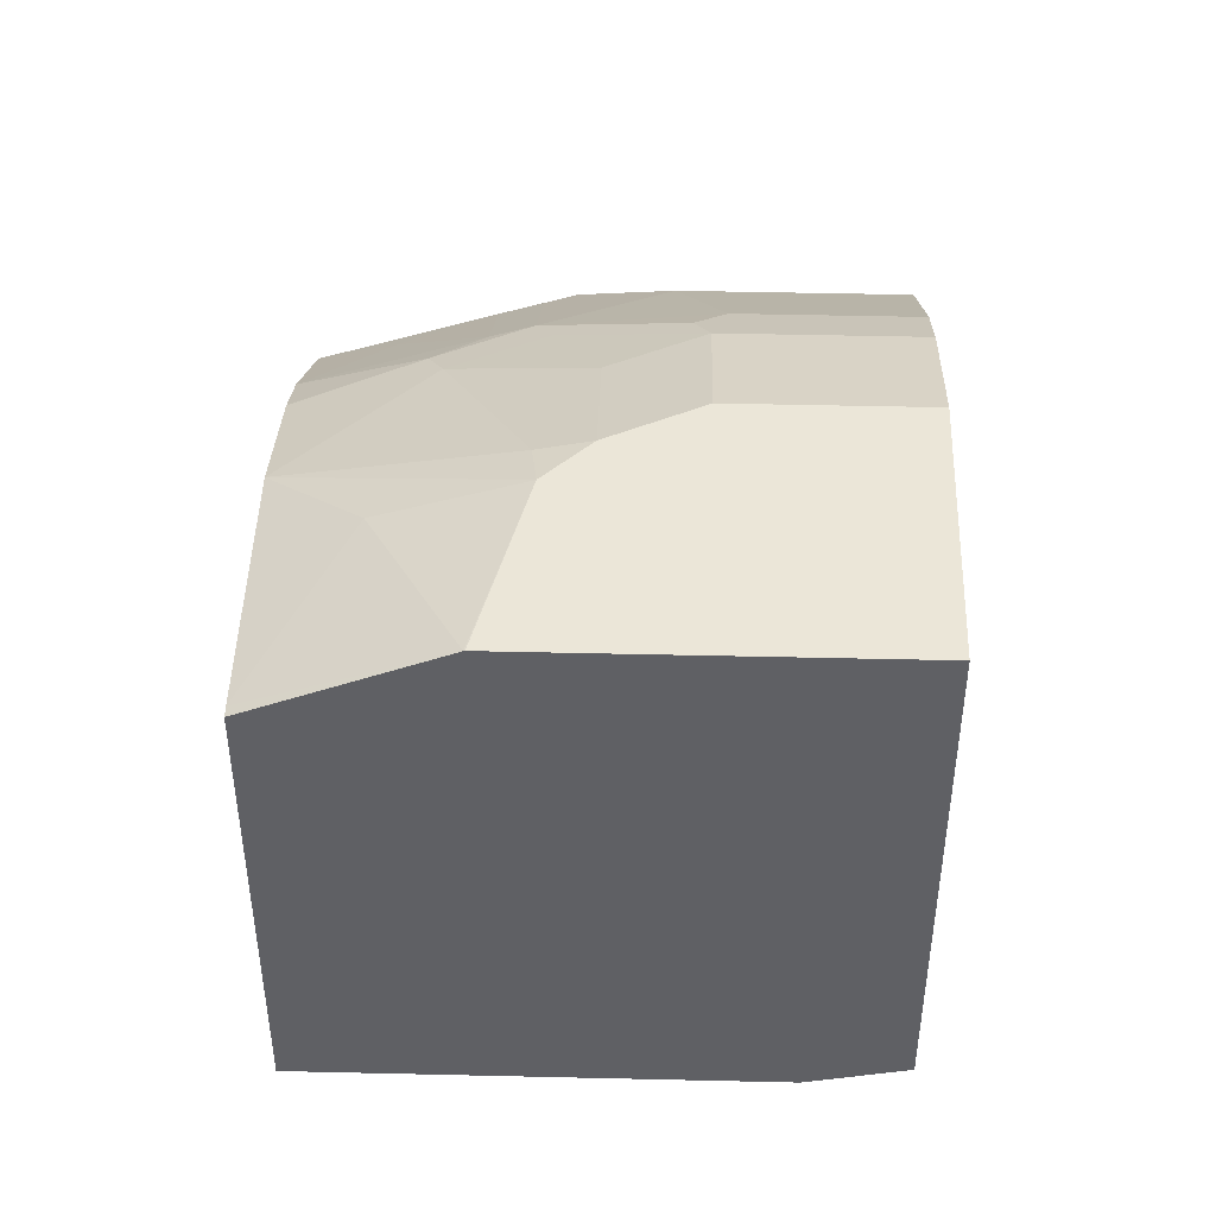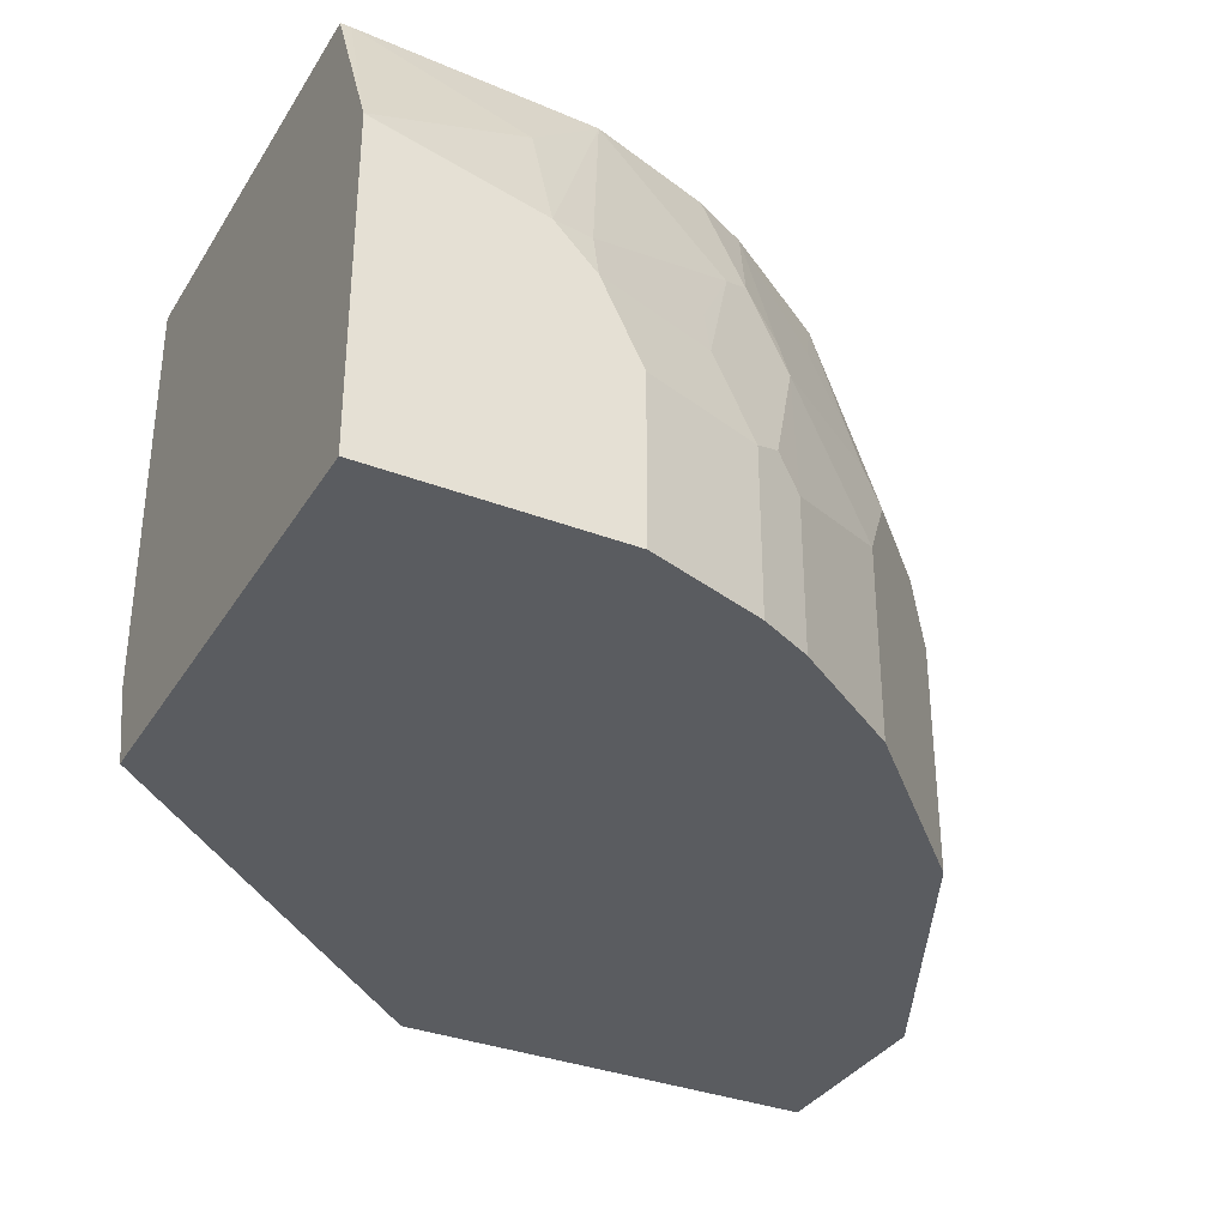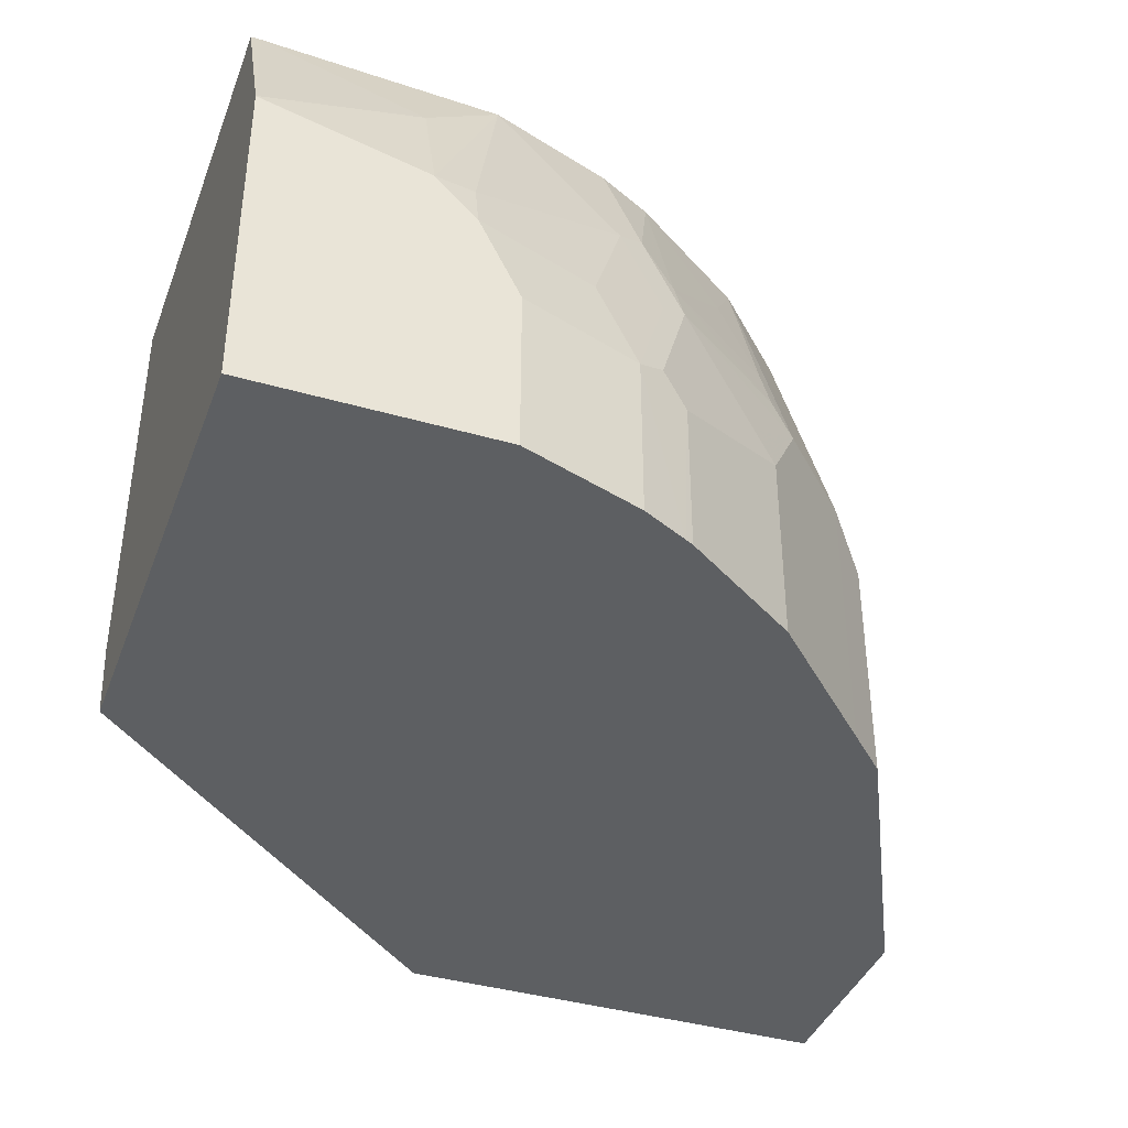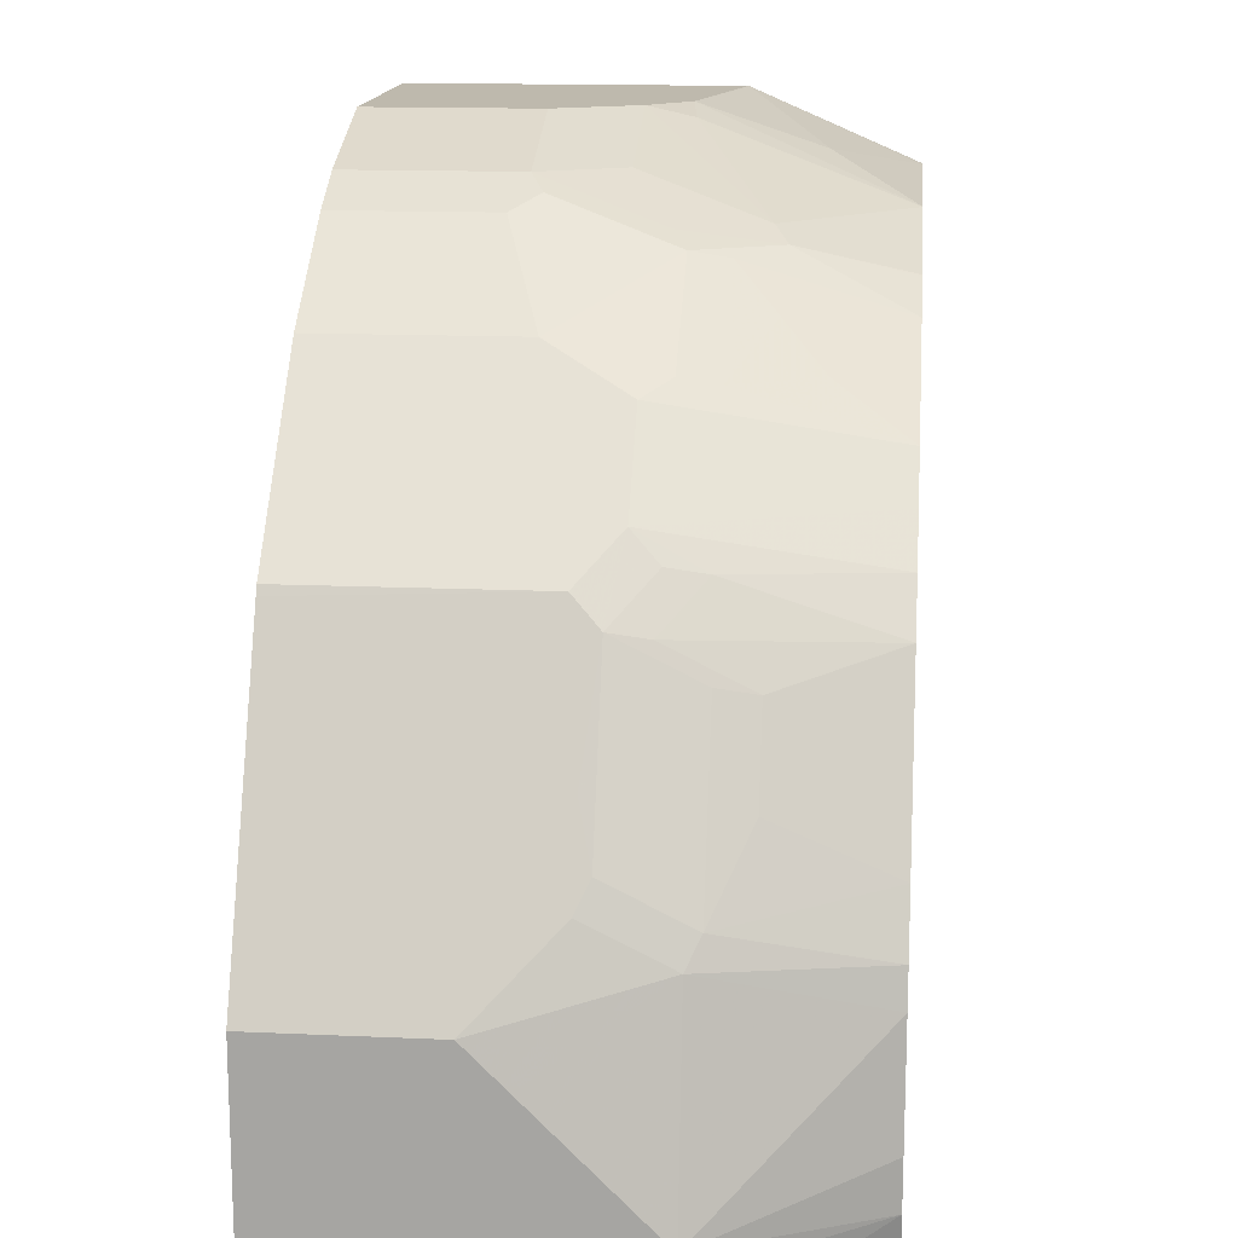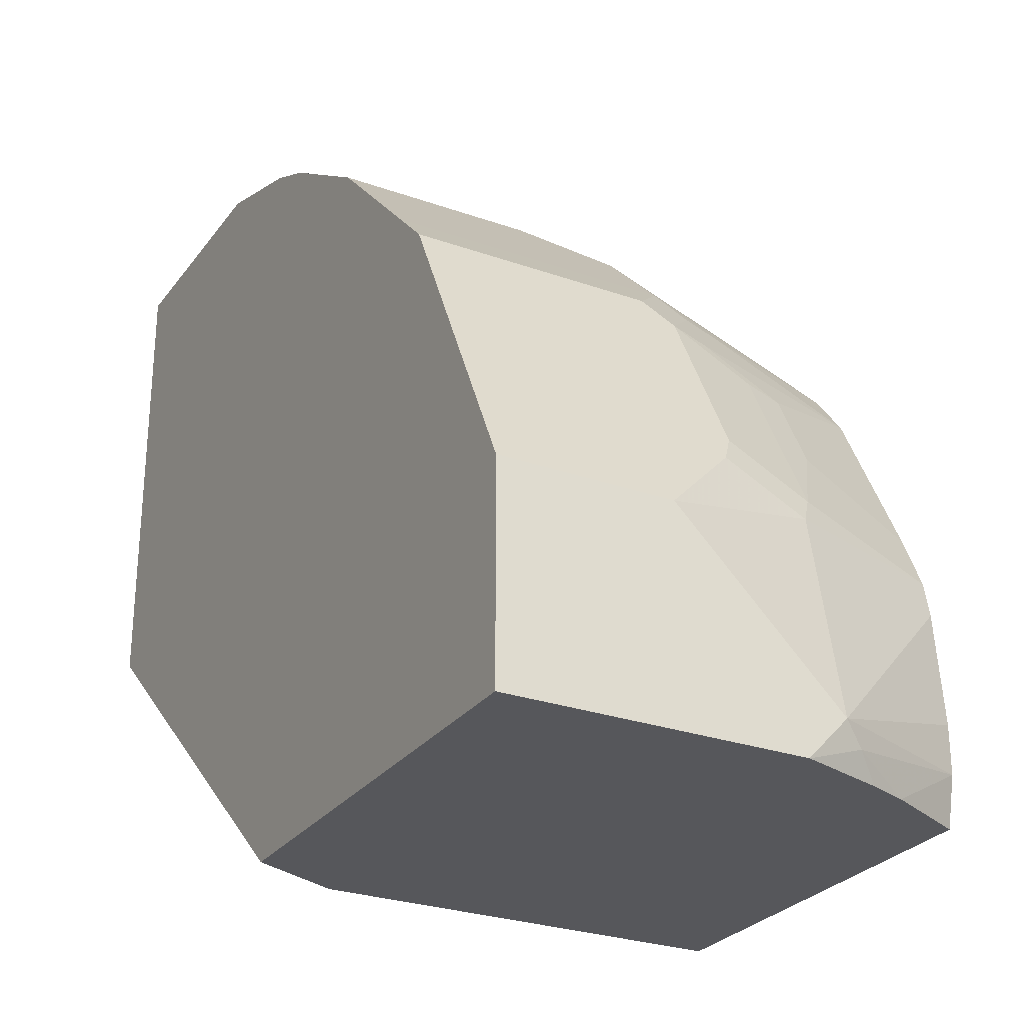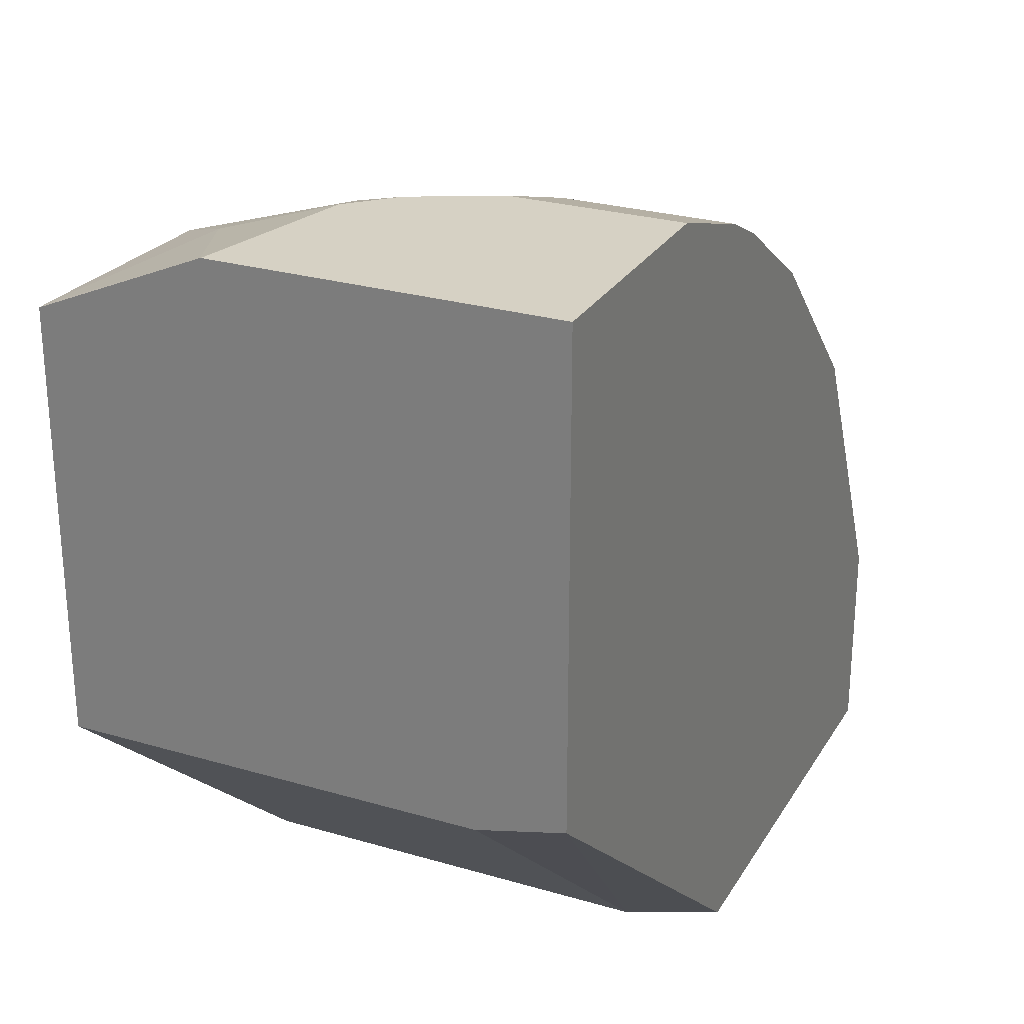
<metadata>
{"format":"obj","ext":"obj","renderer":"f3d","projection":"perspective","resolution":1024,"background":"white","views":[{"elev":46.6,"azim":91.5,"up":"+Y"},{"elev":-34.2,"azim":152.6,"up":"+Z"},{"elev":-39.7,"azim":160.3,"up":"+Z"},{"elev":15.2,"azim":-84.6,"up":"+Y"},{"elev":-27.3,"azim":-118.6,"up":"+Y"},{"elev":26.6,"azim":114.7,"up":"+Y"}]}
</metadata>
<code>
v -0.09777 0.3909 -0.843
v -0.1564 0.3714 -0.843
v -0.09777 0.3909 -0.7623
v 0.01911 0.3909 -0.843
v -0.1564 0.3714 -0.7623
v -0.1784 0.3604 -0.843
v -0.07822 0.3909 -0.7233
v 0.01911 0.3909 -0.6846
v 0.01911 0.1664 -0.843
v -0.1564 0.3518 -0.6646
v -0.1369 0.3714 -0.7233
v -0.1825 0.3584 -0.7689
v -0.1694 0.3649 -0.7558
v -0.176 0.3518 -0.7037
v -0.1825 0.3584 -0.843
v -0.07822 0.386 -0.7013
v -0.05868 0.3909 -0.7037
v -0.1369 0.3665 -0.7013
v 0.01911 0.3908 -0.6841
v 0.01911 0.1565 -0.8019
v -0.1564 -0.001112 -0.8014
v -0.1754 -0.001112 -0.843
v -0.1564 0.3323 -0.6055
v -0.09777 0.3518 -0.6055
v -0.1694 0.3453 -0.6581
v -0.1889 0.3453 -0.6972
v -0.2411 0.3193 -0.7493
v -0.228 0.3258 -0.7363
v -0.2411 0.3193 -0.843
v -0.05868 0.3714 -0.6451
v 0.01438 0.357 -0.6055
v 0.01911 0.357 -0.6055
v 0.01911 0.1564 -0.8014
v -0.1564 -0.001112 -0.6055
v -0.3909 -0.001112 -0.843
v -0.1575 0.3318 -0.6055
v -0.1857 0.3421 -0.6793
v -0.1825 0.3193 -0.6055
v -0.2606 0.2997 -0.7102
v -0.2476 0.3062 -0.6972
v -0.2606 0.2997 -0.843
v 0.01911 0.1564 -0.6055
v -0.3521 -0.001112 -0.6055
v -0.3909 -0.001112 -0.7037
v -0.3909 0.09775 -0.843
v -0.2443 0.3029 -0.6793
v -0.2052 0.3225 -0.6597
v -0.2248 0.3029 -0.6402
v -0.2411 0.2802 -0.6055
v -0.2997 0.2606 -0.7102
v -0.2606 0.2606 -0.6055
v -0.2997 0.2606 -0.843
v -0.357 0.02161 -0.6055
v -0.3714 -0.001112 -0.6451
v -0.3909 0.01957 -0.6842
v -0.3783 -0.001112 -0.6635
v -0.3861 0.009787 -0.6744
v -0.3909 0.09775 -0.7623
v -0.3519 0.176 -0.843
v -0.3193 0.241 -0.7298
v -0.3258 0.228 -0.7168
v -0.3062 0.2476 -0.6972
v -0.303 0.2443 -0.6793
v -0.2802 0.241 -0.6055
v -0.3193 0.241 -0.843
v -0.357 0.04425 -0.6055
v -0.3714 0.1173 -0.6842
v -0.3909 0.05868 -0.7233
v -0.3519 0.09775 -0.6055
v -0.3909 0.07821 -0.7428
v -0.3714 0.1369 -0.7233
v -0.3519 0.176 -0.7233
v -0.3213 0.237 -0.843
v -0.3323 0.215 -0.7233
v -0.3258 0.2085 -0.6777
v -0.3225 0.2248 -0.6988
v -0.3649 0.1499 -0.7168
v -0.2972 0.219 -0.6055
v -0.3484 0.1145 -0.6055
v -0.3649 0.1303 -0.6777
v -0.3225 0.2052 -0.6597
v -0.3453 0.1694 -0.6777
v -0.3363 0.1409 -0.6055
v -0.3421 0.1662 -0.6597
f 44 57 55
f 39 49 46
f 39 46 40
f 43 53 54
f 39 52 50
f 44 56 57
f 39 50 51
f 39 51 49
f 46 48 47
f 45 71 72
f 45 72 59
f 46 49 48
f 50 52 65
f 50 65 60
f 50 61 62
f 39 41 52
f 50 60 61
f 45 58 71
f 38 48 49
f 26 39 40
f 37 47 38
f 24 31 30
f 50 62 63
f 25 26 37
f 25 37 38
f 25 38 36
f 26 28 39
f 26 40 37
f 27 29 41
f 27 41 39
f 27 39 28
f 35 44 55
f 35 55 68
f 35 68 70
f 35 70 58
f 35 58 45
f 37 40 46
f 37 46 47
f 38 47 48
f 50 63 64
f 75 82 84
f 53 66 55
f 63 76 78
f 63 78 64
f 67 70 68
f 67 69 79
f 67 79 80
f 67 80 77
f 67 77 71
f 71 77 72
f 75 84 81
f 76 81 78
f 77 80 82
f 78 81 84
f 78 84 83
f 79 83 80
f 80 83 84
f 80 84 82
f 23 31 24
f 62 76 63
f 50 64 51
f 61 82 75
f 61 72 77
f 53 55 57
f 53 57 54
f 54 57 56
f 55 67 68
f 55 66 69
f 55 69 67
f 58 70 67
f 58 67 71
f 59 72 73
f 60 65 73
f 60 73 72
f 60 72 74
f 60 74 61
f 61 75 81
f 61 81 76
f 61 76 62
f 61 74 72
f 61 77 82
f 23 32 31
f 21 42 34
f 23 34 42
f 3 11 7
f 4 8 19
f 4 19 32
f 4 32 42
f 4 42 33
f 4 33 20
f 4 20 9
f 5 10 11
f 5 6 12
f 5 12 13
f 5 13 14
f 5 14 10
f 6 15 12
f 7 16 17
f 7 11 18
f 7 18 10
f 7 10 16
f 3 5 11
f 8 17 19
f 1 6 2
f 1 29 15
f 23 42 32
f 1 2 5
f 1 5 3
f 1 3 7
f 1 7 17
f 1 17 8
f 1 8 4
f 1 4 9
f 1 9 22
f 1 22 35
f 1 35 45
f 1 45 59
f 1 59 73
f 1 73 65
f 1 65 52
f 1 52 41
f 1 41 29
f 1 15 6
f 9 20 21
f 2 6 5
f 10 23 24
f 21 54 56
f 21 56 44
f 21 44 35
f 21 35 22
f 23 25 36
f 23 36 38
f 23 49 51
f 23 51 64
f 23 64 78
f 23 78 83
f 23 83 79
f 23 79 69
f 23 69 66
f 23 66 53
f 23 53 43
f 9 21 22
f 23 43 34
f 21 43 54
f 21 34 43
f 23 38 49
f 12 29 27
f 10 14 25
f 10 25 23
f 12 26 13
f 12 15 29
f 12 27 28
f 12 28 26
f 10 18 11
f 14 26 25
f 13 26 14
f 16 24 17
f 17 30 19
f 17 24 30
f 19 31 32
f 19 30 31
f 20 33 21
f 21 33 42
f 10 24 16

</code>
